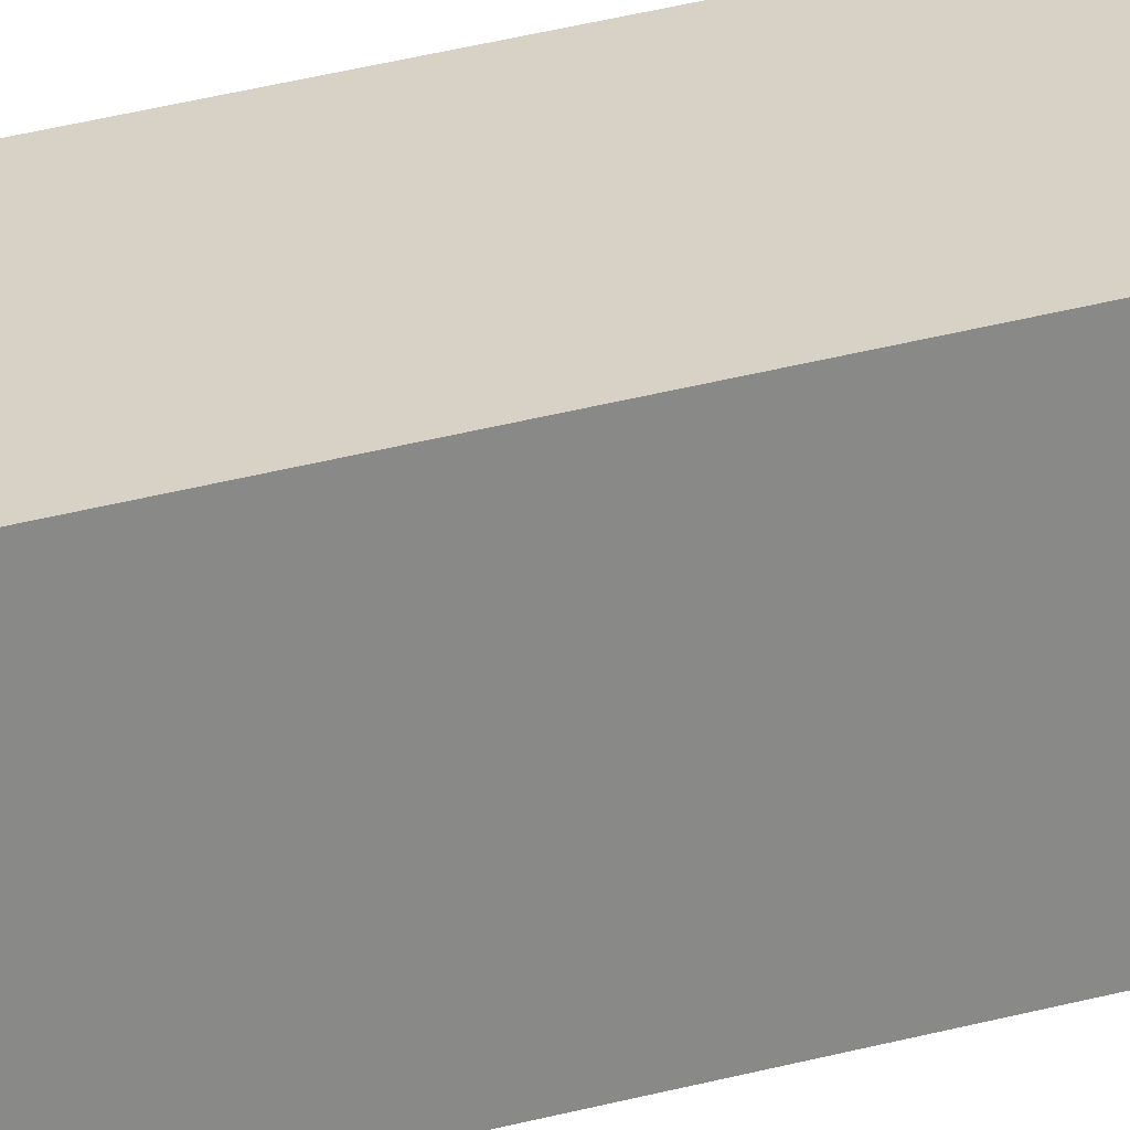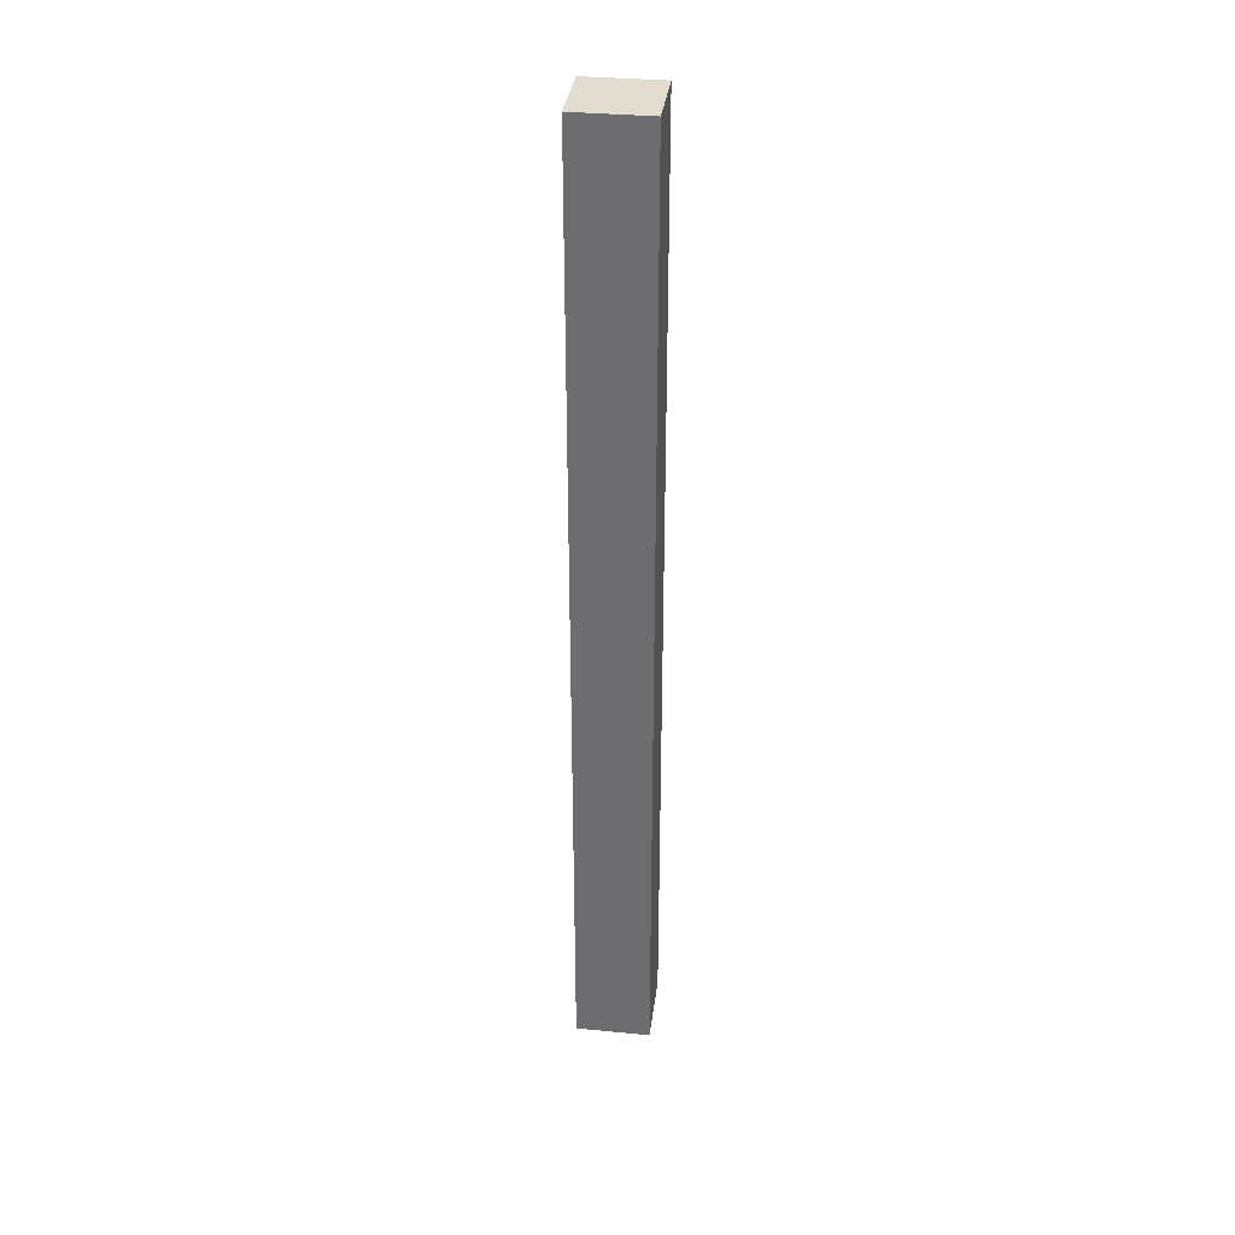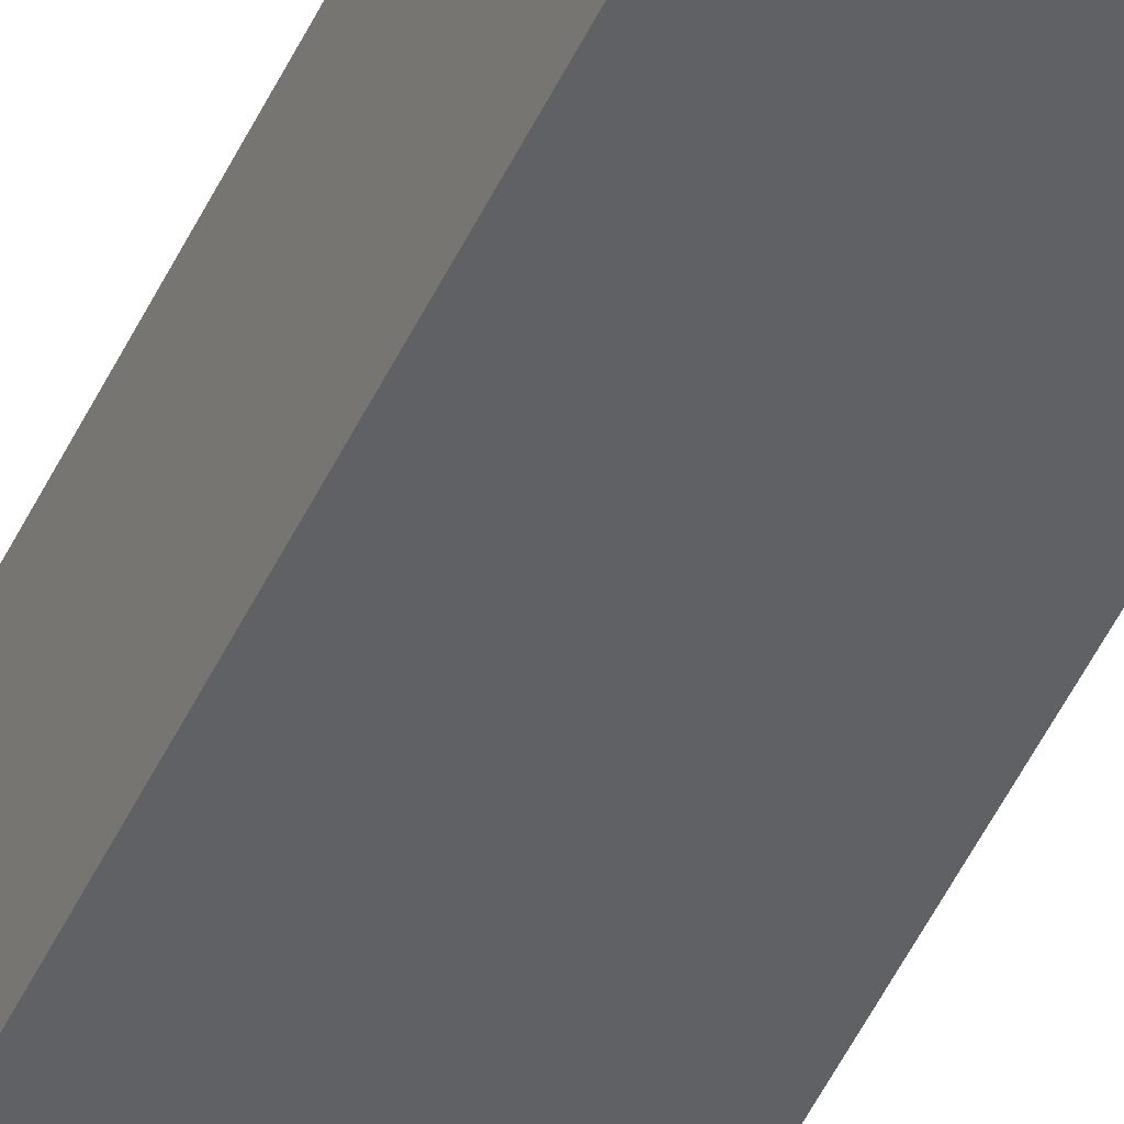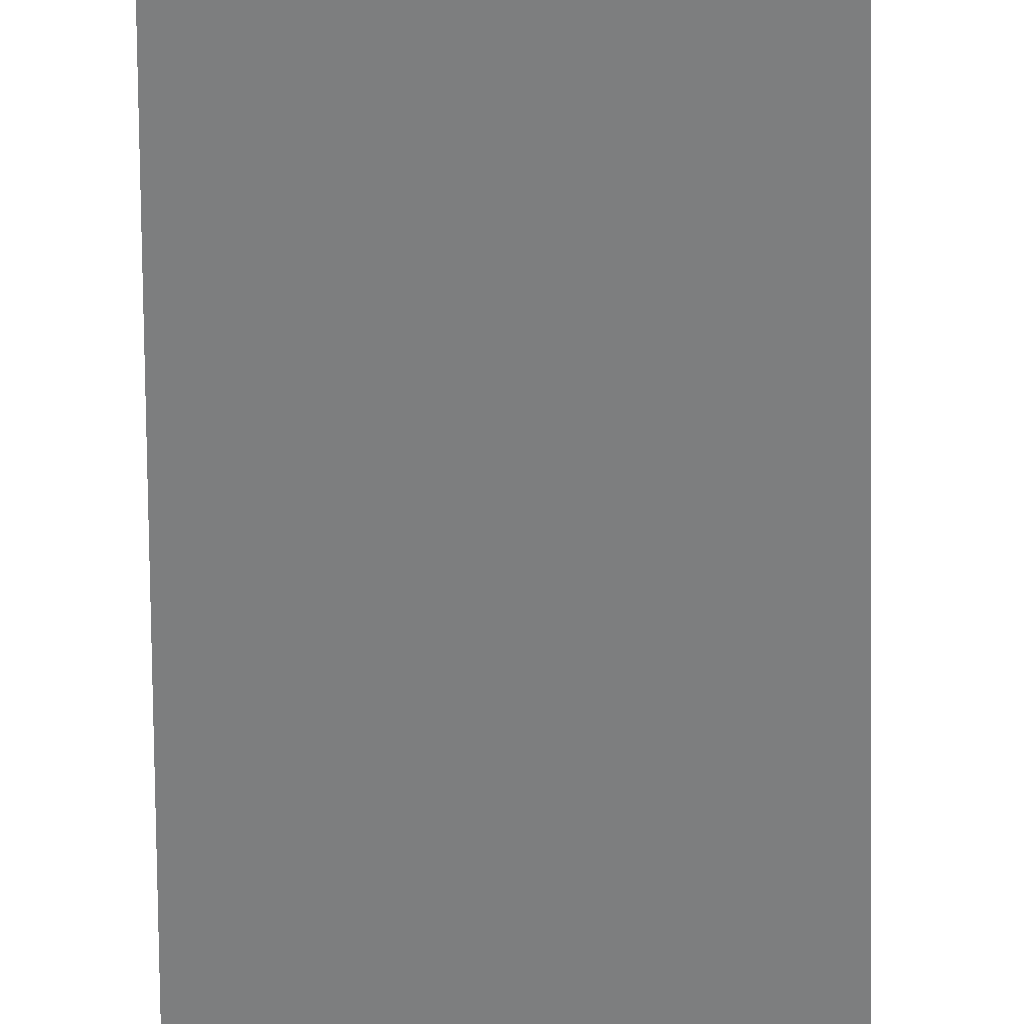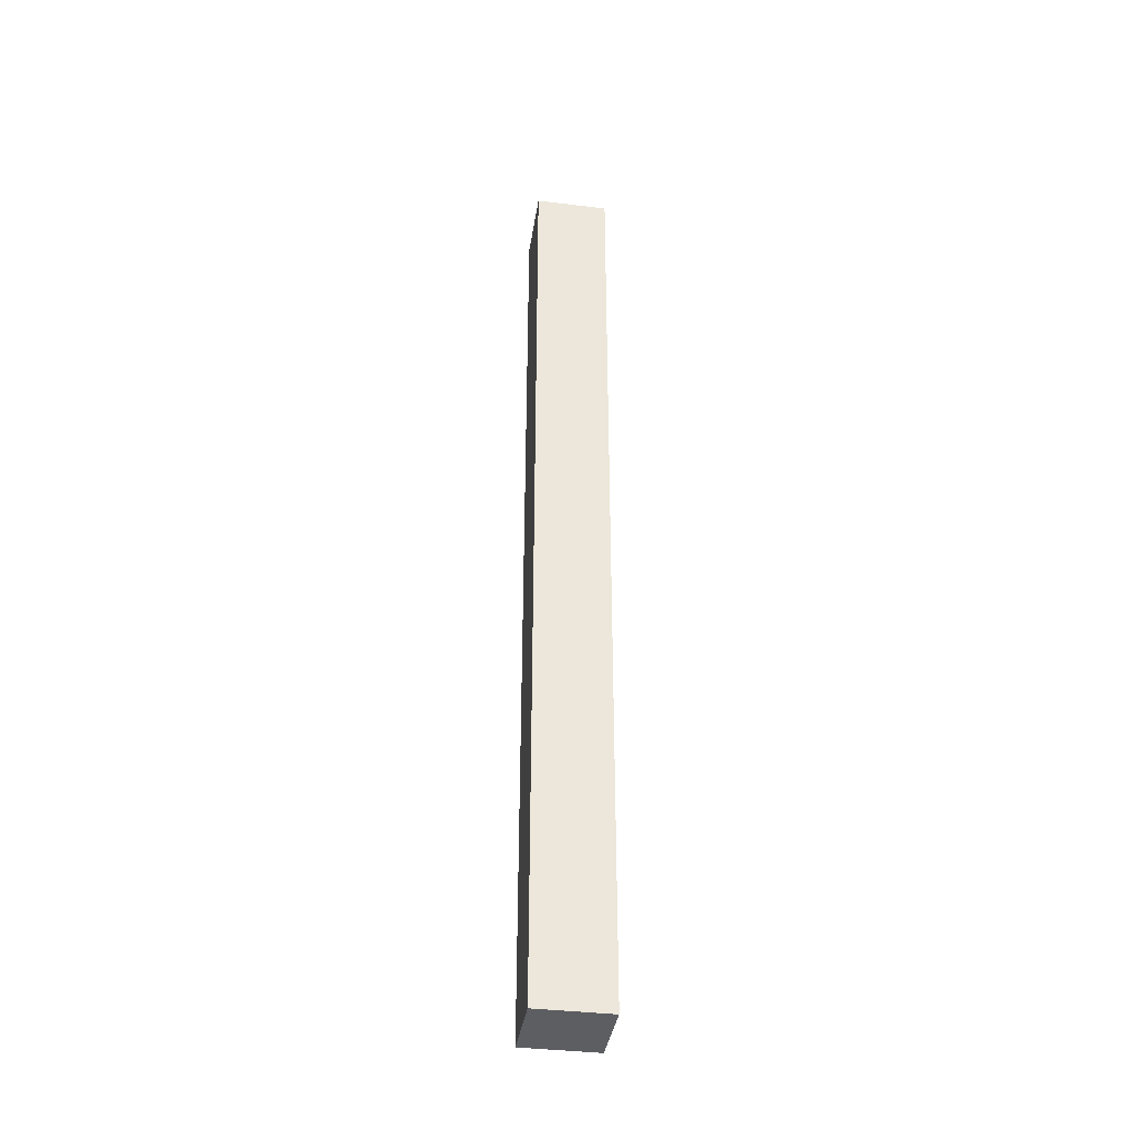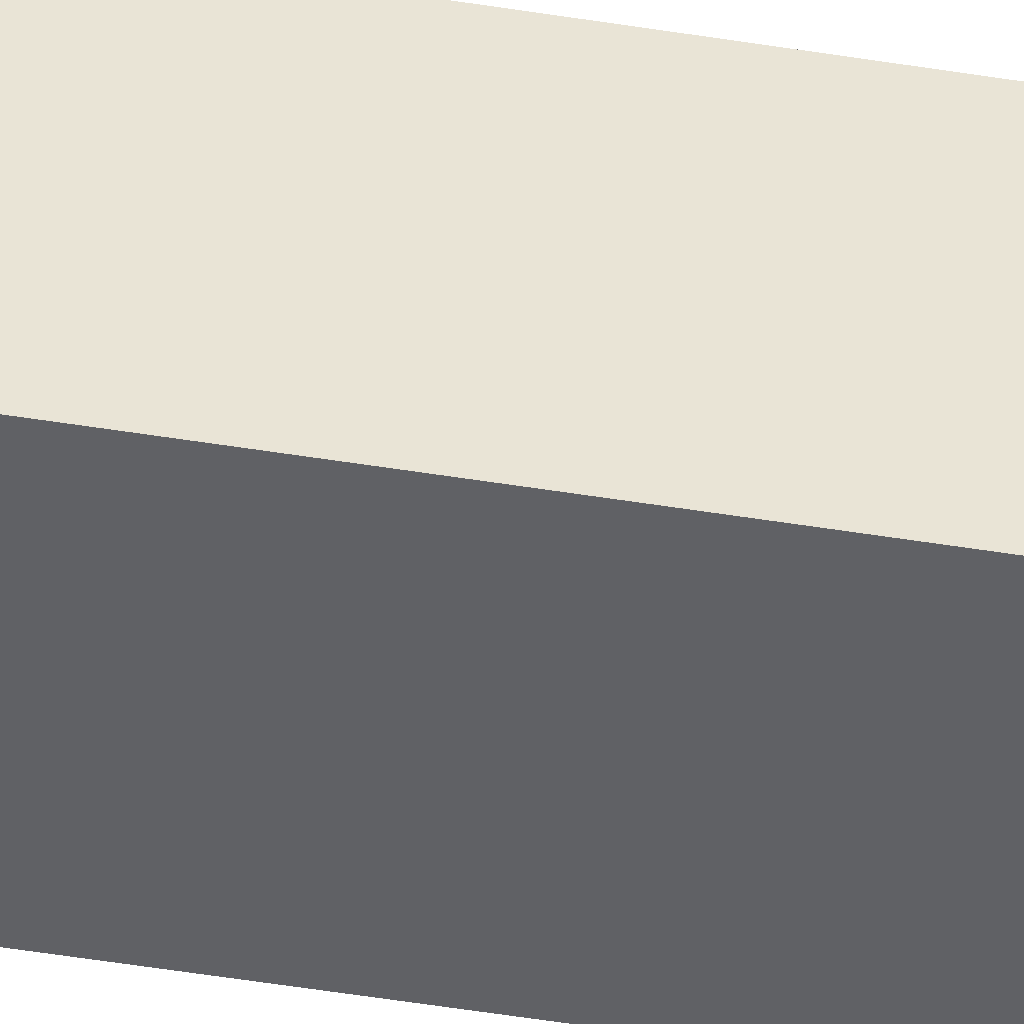
<metadata>
{"format":"obj","ext":"obj","renderer":"f3d","projection":"perspective","resolution":1024,"background":"white","views":[{"elev":27.5,"azim":65.9,"up":"+Z"},{"elev":34.9,"azim":7.3,"up":"+Y"},{"elev":-50.2,"azim":-24.7,"up":"+Z"},{"elev":-59.3,"azim":0.6,"up":"+Z"},{"elev":-38.3,"azim":-98.8,"up":"+Y"},{"elev":-47.5,"azim":79.4,"up":"+Z"}]}
</metadata>
<code>
g e-front
v -0.8 2.623e-08 0.6
v -0.8 2.6 0.6
v -0.8 2.6 0.8
v -0.8 3.497e-08 0.8
v -0.6 2.6 0.6
v -0.6 2.623e-08 0.6
v -0.6 3.497e-08 0.8
v -0.6 2.6 0.8
v -0.6 2.623e-08 0.6
v -0.8 2.623e-08 0.6
v -0.8 3.497e-08 0.8
v -0.6 3.497e-08 0.8
v -0.8 2.6 0.6
v -0.8 2.623e-08 0.6
v -0.6 2.623e-08 0.6
v -0.6 2.6 0.6
v -0.6 2.6 0.8
v -0.6 3.497e-08 0.8
v -0.8 3.497e-08 0.8
v -0.8 2.6 0.8
v -0.6 2.6 0.6
v -0.6 2.6 0.8
v -0.8 2.6 0.8
v -0.8 2.6 0.6
g e-front_0
f 3 2 1
f 4 3 1
f 7 6 5
f 8 7 5
f 11 10 9
f 12 11 9
f 15 14 13
f 16 15 13
f 19 18 17
f 20 19 17
f 23 22 21
f 24 23 21

</code>
